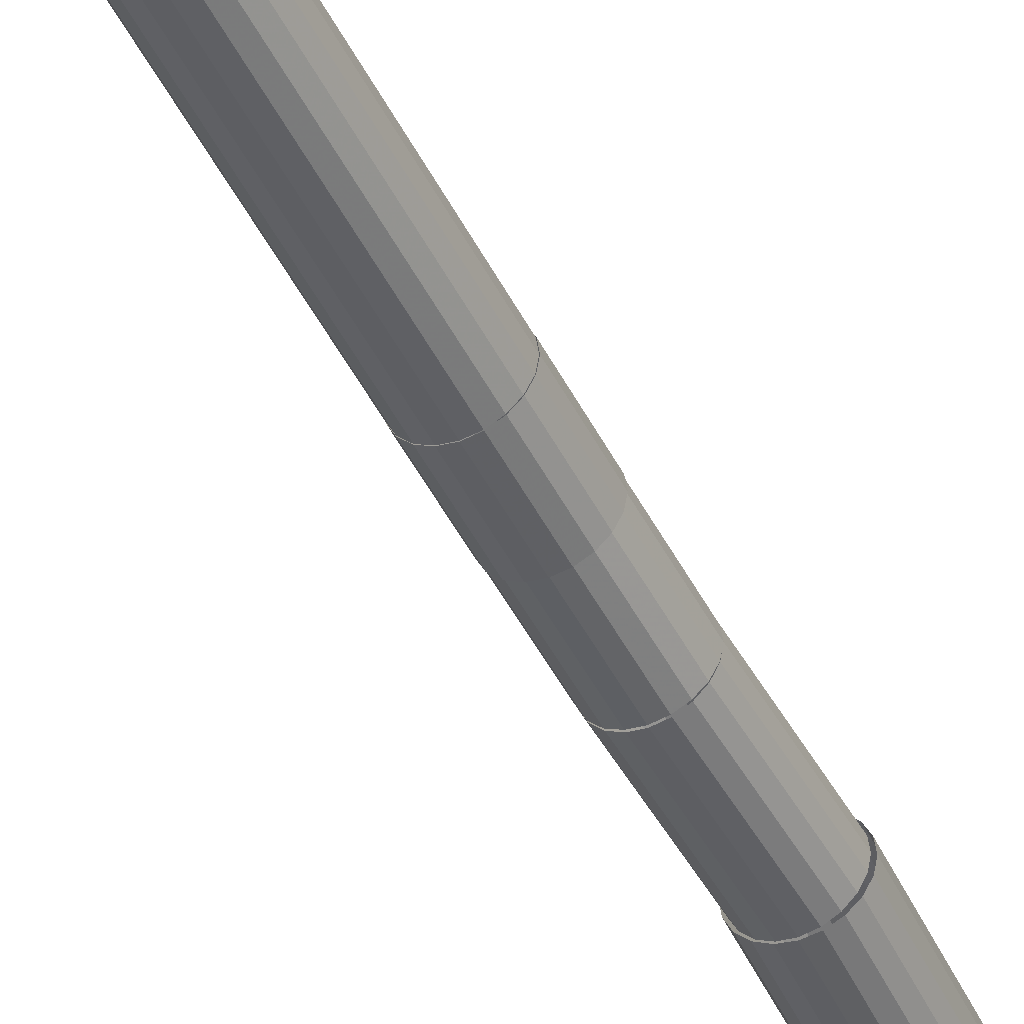
<metadata>
{"format":"obj","ext":"obj","renderer":"f3d","projection":"perspective","resolution":1024,"background":"white","views":[{"elev":-43.0,"azim":-158.6,"up":"+Z"}]}
</metadata>
<code>
v 0.112 1.11 -0.4173
v 0.001475 0.02897 -0.4825
v -0.0367 1.124 -0.3932
v -0.1472 0.04271 -0.4585
v -0.171 1.134 -0.3243
v -0.2815 0.05227 -0.3895
v -0.2777 1.138 -0.2172
v -0.3882 0.05671 -0.2824
v -0.3464 1.137 -0.08245
v -0.4569 0.0556 -0.1477
v -0.3704 1.13 0.06673
v -0.4809 0.04905 0.001475
v -0.3473 1.119 0.2158
v -0.4578 0.0377 0.1505
v -0.2794 1.104 0.3501
v -0.3899 0.02266 0.2848
v -0.1734 1.087 0.4565
v -0.2839 0.005396 0.3912
v -0.03951 1.069 0.5246
v -0.15 -0.01239 0.4594
v 0.109 1.052 0.5478
v -0.001475 -0.02897 0.4825
v 0.2577 1.039 0.5237
v 0.1472 -0.04271 0.4585
v 0.392 1.029 0.4548
v 0.2815 -0.05227 0.3895
v 0.4987 1.025 0.3477
v 0.3882 -0.05671 0.2824
v 0.5674 1.026 0.213
v 0.4569 -0.0556 0.1477
v 0.5914 1.032 0.06378
v 0.4809 -0.04905 -0.001475
v 0.5683 1.044 -0.08526
v 0.4578 -0.0377 -0.1505
v 0.5004 1.059 -0.2196
v 0.3899 -0.02266 -0.2848
v 0.3944 1.076 -0.326
v 0.2839 -0.005396 -0.3912
v 0.2605 1.094 -0.3941
v 0.15 0.01239 -0.4594
v 0.112 1.11 -0.4173
v 0.001475 0.02897 -0.4825
v 1.037 12.01 -0.004588
v 0.9777 11.03 -0.03688
v 0.9135 12.01 0.01513
v 0.8541 11.04 -0.01716
v 0.802 12.02 0.0721
v 0.7426 11.05 0.03981
v 0.7135 12.02 0.1607
v 0.6541 11.05 0.1285
v 0.6566 12.02 0.2724
v 0.5972 11.05 0.2401
v 0.6369 12.02 0.3961
v 0.5775 11.05 0.3638
v 0.6563 12.01 0.5198
v 0.597 11.04 0.4875
v 0.713 12.01 0.6313
v 0.6536 11.03 0.599
v 0.8014 12 0.7198
v 0.742 11.02 0.6875
v 0.9127 11.99 0.7765
v 0.8534 11.02 0.7442
v 1.036 11.98 0.796
v 0.9769 11.01 0.7637
v 1.16 11.97 0.7763
v 1.1 11 0.744
v 1.271 11.97 0.7193
v 1.212 11 0.687
v 1.36 11.97 0.6307
v 1.3 10.99 0.5984
v 1.417 11.97 0.519
v 1.357 10.99 0.4867
v 1.436 11.97 0.3953
v 1.377 11 0.363
v 1.417 11.97 0.2716
v 1.358 11 0.2393
v 1.36 11.98 0.1601
v 1.301 11.01 0.1278
v 1.272 11.99 0.07162
v 1.213 11.02 0.03933
v 1.161 12 0.01488
v 1.101 11.03 -0.01741
v 1.037 12.01 -0.004588
v 0.9777 11.03 -0.03688
v 1.267 15.62 0.1427
v 1.037 12.01 -0.001348
v 1.144 15.63 0.1623
v 0.9146 12.02 0.01824
v 1.033 15.63 0.2188
v 0.804 12.02 0.07477
v 0.9456 15.64 0.3068
v 0.7161 12.02 0.1627
v 0.8891 15.64 0.4175
v 0.6597 12.02 0.2735
v 0.8695 15.63 0.5402
v 0.6401 12.02 0.3962
v 0.8888 15.63 0.6629
v 0.6594 12.01 0.5189
v 0.945 15.62 0.7735
v 0.7155 12 0.6295
v 1.033 15.61 0.8612
v 0.8032 12 0.7172
v 1.143 15.6 0.9175
v 0.9136 11.99 0.7735
v 1.266 15.59 0.9368
v 1.036 11.98 0.7927
v 1.388 15.58 0.9172
v 1.159 11.97 0.7732
v 1.499 15.58 0.8607
v 1.269 11.97 0.7166
v 1.587 15.58 0.7727
v 1.357 11.96 0.6287
v 1.643 15.58 0.662
v 1.414 11.97 0.5179
v 1.663 15.58 0.5392
v 1.433 11.97 0.3952
v 1.643 15.59 0.4166
v 1.414 11.97 0.2725
v 1.587 15.6 0.306
v 1.358 11.98 0.1619
v 1.5 15.61 0.2182
v 1.27 11.99 0.07419
v 1.389 15.61 0.162
v 1.16 12 0.01793
v 1.267 15.62 0.1427
v 1.037 12.01 -0.001348
v 1.44 18.09 0.06491
v 1.286 16.27 -0.04233
v 1.256 18.11 0.09456
v 1.102 16.28 -0.01269
v 1.09 18.12 0.1797
v 0.9359 16.29 0.07244
v 0.9582 18.12 0.312
v 0.8038 16.3 0.2047
v 0.8733 18.12 0.4784
v 0.7189 16.29 0.3712
v 0.8437 18.11 0.6628
v 0.6893 16.29 0.5556
v 0.8723 18.09 0.847
v 0.7179 16.27 0.7398
v 0.9565 18.08 1.013
v 0.8021 16.26 0.9058
v 1.088 18.06 1.145
v 0.9335 16.24 1.037
v 1.254 18.04 1.229
v 1.099 16.22 1.122
v 1.437 18.02 1.258
v 1.283 16.2 1.15
v 1.622 18.01 1.228
v 1.467 16.19 1.121
v 1.788 18 1.143
v 1.633 16.18 1.036
v 1.92 18 1.011
v 1.765 16.17 0.9035
v 2.005 18 0.8442
v 1.85 16.18 0.737
v 2.034 18.01 0.6599
v 1.88 16.19 0.5526
v 2.006 18.02 0.4756
v 1.851 16.2 0.3684
v 1.921 18.04 0.3096
v 1.767 16.22 0.2023
v 1.79 18.06 0.178
v 1.636 16.23 0.0707
v 1.624 18.08 0.09365
v 1.47 16.25 -0.0136
v 1.44 18.09 0.06491
v 1.286 16.27 -0.04233
v 0.3353 3.142 -0.2035
v 0.1118 1.105 -0.3277
v 0.2143 3.154 -0.1839
v -0.009203 1.117 -0.3081
v 0.105 3.163 -0.1277
v -0.1185 1.126 -0.2519
v 0.01816 3.167 -0.04049
v -0.2054 1.13 -0.1647
v -0.03779 3.167 0.06925
v -0.2613 1.13 -0.05495
v -0.05735 3.161 0.1908
v -0.2809 1.124 0.06656
v -0.0386 3.152 0.3121
v -0.2621 1.115 0.1879
v 0.01663 3.139 0.4215
v -0.2069 1.102 0.2973
v 0.1029 3.124 0.5082
v -0.1206 1.087 0.384
v 0.2119 3.109 0.5636
v -0.01168 1.072 0.4394
v 0.3327 3.095 0.5825
v 0.1092 1.058 0.4583
v 0.4537 3.083 0.5628
v 0.2302 1.046 0.4386
v 0.563 3.074 0.5066
v 0.3395 1.037 0.3824
v 0.6499 3.07 0.4194
v 0.4264 1.033 0.2952
v 0.7059 3.07 0.3097
v 0.4823 1.033 0.1855
v 0.7254 3.076 0.1882
v 0.5019 1.039 0.06396
v 0.7067 3.085 0.06677
v 0.4831 1.048 -0.05742
v 0.6514 3.098 -0.0426
v 0.4279 1.061 -0.1668
v 0.5651 3.113 -0.1293
v 0.3416 1.076 -0.2535
v 0.4562 3.128 -0.1847
v 0.2327 1.091 -0.3089
v 0.3353 3.142 -0.2035
v 0.1118 1.105 -0.3277
v 0.4366 4.154 -0.2876
v 0.3326 3.089 -0.2065
v 0.3145 4.168 -0.2686
v 0.2105 3.102 -0.1875
v 0.2045 4.183 -0.2128
v 0.1006 3.117 -0.1317
v 0.1174 4.198 -0.1255
v 0.01346 3.132 -0.04444
v 0.06171 4.212 -0.01537
v -0.04226 3.146 0.06572
v 0.04282 4.223 0.1069
v -0.06116 3.157 0.188
v 0.06262 4.23 0.2293
v -0.04136 3.164 0.3104
v 0.1192 4.233 0.3399
v 0.01517 3.167 0.421
v 0.2069 4.231 0.4278
v 0.1029 3.165 0.5089
v 0.3173 4.225 0.4845
v 0.2133 3.159 0.5655
v 0.4395 4.214 0.5043
v 0.3355 3.149 0.5854
v 0.5615 4.201 0.4854
v 0.4575 3.135 0.5664
v 0.6715 4.186 0.4295
v 0.5675 3.12 0.5106
v 0.7586 4.171 0.3423
v 0.6546 3.105 0.4234
v 0.8143 4.157 0.2321
v 0.7103 3.091 0.3132
v 0.8332 4.146 0.1098
v 0.7292 3.08 0.1909
v 0.8134 4.138 -0.0126
v 0.7094 3.073 0.0685
v 0.7569 4.136 -0.1232
v 0.6529 3.07 -0.04208
v 0.6691 4.137 -0.2111
v 0.5651 3.072 -0.13
v 0.5587 4.144 -0.2677
v 0.4548 3.078 -0.1866
v 0.4366 4.154 -0.2876
v 0.3326 3.089 -0.2065
v 0.6895 6.787 -0.1628
v 0.4385 4.195 -0.2391
v 0.5826 6.797 -0.1456
v 0.3316 4.204 -0.2219
v 0.4861 6.805 -0.09611
v 0.2351 4.212 -0.1724
v 0.4094 6.81 -0.01914
v 0.1584 4.217 -0.09546
v 0.3602 6.812 0.07779
v 0.1091 4.219 0.001463
v 0.3431 6.81 0.1852
v 0.09204 4.218 0.1089
v 0.3599 6.806 0.2925
v 0.1088 4.213 0.2162
v 0.4089 6.798 0.3893
v 0.1578 4.205 0.313
v 0.4853 6.788 0.4661
v 0.2343 4.196 0.3897
v 0.5817 6.778 0.5153
v 0.3306 4.185 0.4389
v 0.6886 6.767 0.5321
v 0.4375 4.174 0.4558
v 0.7955 6.757 0.515
v 0.5445 4.164 0.4386
v 0.892 6.749 0.4655
v 0.641 4.156 0.3892
v 0.9687 6.744 0.3885
v 0.7176 4.151 0.3122
v 1.018 6.742 0.2916
v 0.7669 4.149 0.2153
v 1.035 6.743 0.1842
v 0.784 4.151 0.1079
v 1.018 6.748 0.07685
v 0.7672 4.156 0.000527
v 0.9692 6.756 -0.01993
v 0.7182 4.163 -0.09626
v 0.8928 6.765 -0.09669
v 0.6418 4.173 -0.173
v 0.7964 6.776 -0.1459
v 0.5454 4.184 -0.2222
v 0.6895 6.787 -0.1628
v 0.4385 4.195 -0.2391
v 0.7385 8.33 -0.1778
v 0.6893 6.791 -0.2317
v 0.6098 8.333 -0.1574
v 0.5606 6.795 -0.2113
v 0.4937 8.335 -0.09816
v 0.4444 6.796 -0.1521
v 0.4015 8.335 -0.005978
v 0.3523 6.796 -0.0599
v 0.3423 8.332 0.1101
v 0.293 6.794 0.05622
v 0.3218 8.329 0.2388
v 0.2726 6.79 0.1849
v 0.3421 8.323 0.3675
v 0.2929 6.785 0.3136
v 0.4012 8.318 0.4836
v 0.352 6.779 0.4296
v 0.4933 8.311 0.5756
v 0.4441 6.773 0.5217
v 0.6094 8.306 0.6347
v 0.5601 6.767 0.5808
v 0.738 8.301 0.655
v 0.6888 6.762 0.6011
v 0.8667 8.297 0.6346
v 0.8175 6.759 0.5807
v 0.9829 8.296 0.5754
v 0.9337 6.757 0.5214
v 1.075 8.296 0.4832
v 1.026 6.758 0.4293
v 1.134 8.298 0.3671
v 1.085 6.76 0.3131
v 1.155 8.302 0.2384
v 1.106 6.764 0.1845
v 1.134 8.307 0.1097
v 1.085 6.769 0.05578
v 1.075 8.313 -0.006355
v 1.026 6.775 -0.06027
v 0.9833 8.319 -0.09843
v 0.934 6.781 -0.1524
v 0.8672 8.325 -0.1575
v 0.818 6.787 -0.2114
v 0.7385 8.33 -0.1778
v 0.6893 6.791 -0.2317
v 0.8898 9.96 -0.1072
v 0.7388 8.327 -0.1549
v 0.7686 9.971 -0.08776
v 0.6176 8.337 -0.1354
v 0.6593 9.979 -0.03172
v 0.5083 8.346 -0.07941
v 0.5725 9.985 0.05544
v 0.4215 8.351 0.007755
v 0.5166 9.987 0.1652
v 0.3657 8.353 0.1175
v 0.4973 9.985 0.2868
v 0.3463 8.352 0.2391
v 0.5163 9.98 0.4084
v 0.3653 8.346 0.3607
v 0.5718 9.972 0.518
v 0.4209 8.338 0.4703
v 0.6584 9.961 0.6049
v 0.5075 8.327 0.5572
v 0.7676 9.949 0.6607
v 0.6166 8.316 0.613
v 0.8887 9.937 0.6798
v 0.7377 8.304 0.6321
v 1.01 9.927 0.6603
v 0.8589 8.293 0.6127
v 1.119 9.918 0.6043
v 0.9682 8.285 0.5566
v 1.206 9.913 0.5171
v 1.055 8.279 0.4695
v 1.262 9.911 0.4074
v 1.111 8.277 0.3597
v 1.281 9.913 0.2858
v 1.13 8.279 0.2381
v 1.262 9.918 0.1642
v 1.111 8.284 0.1165
v 1.207 9.926 0.05459
v 1.056 8.293 0.006902
v 1.12 9.937 -0.03234
v 0.9691 8.303 -0.08003
v 1.011 9.949 -0.08808
v 0.8599 8.315 -0.1358
v 0.8898 9.96 -0.1072
v 0.7388 8.327 -0.1549
v 1.747 21.2 0.5531
v 1.558 20.51 0.4793
v 1.646 21.22 0.571
v 1.457 20.54 0.4972
v 1.555 21.24 0.6199
v 1.366 20.56 0.5462
v 1.482 21.26 0.6952
v 1.293 20.57 0.6215
v 1.434 21.26 0.7895
v 1.245 20.57 0.7157
v 1.417 21.25 0.8934
v 1.228 20.56 0.8197
v 1.431 21.24 0.997
v 1.242 20.55 0.9232
v 1.476 21.22 1.09
v 1.287 20.53 1.016
v 1.547 21.19 1.163
v 1.358 20.5 1.089
v 1.637 21.16 1.209
v 1.448 20.47 1.136
v 1.738 21.13 1.224
v 1.549 20.44 1.151
v 1.838 21.1 1.207
v 1.65 20.42 1.133
v 1.93 21.08 1.158
v 1.741 20.4 1.084
v 2.003 21.07 1.082
v 1.814 20.38 1.009
v 2.05 21.07 0.9881
v 1.862 20.38 0.9143
v 2.068 21.08 0.8841
v 1.879 20.39 0.8103
v 2.053 21.09 0.7806
v 1.864 20.4 0.7068
v 2.008 21.11 0.6877
v 1.819 20.42 0.6139
v 1.937 21.14 0.6145
v 1.748 20.45 0.5407
v 1.847 21.17 0.5681
v 1.658 20.48 0.4943
v 1.747 21.2 0.5531
v 1.558 20.51 0.4793
v 2.636 21.92 0.7337
v 1.759 21.2 0.5969
v 2.578 21.99 0.7531
v 1.7 21.27 0.6163
v 2.523 22.05 0.7992
v 1.645 21.33 0.6624
v 2.477 22.09 0.8675
v 1.6 21.37 0.7306
v 2.446 22.11 0.9512
v 1.569 21.39 0.8144
v 2.432 22.11 1.042
v 1.554 21.39 0.9054
v 2.436 22.09 1.132
v 1.558 21.37 0.9948
v 2.458 22.05 1.211
v 1.58 21.33 1.074
v 2.496 21.99 1.272
v 1.618 21.27 1.135
v 2.546 21.92 1.308
v 1.668 21.2 1.172
v 2.603 21.85 1.318
v 1.726 21.13 1.181
v 2.662 21.78 1.298
v 1.785 21.06 1.161
v 2.717 21.72 1.252
v 1.839 21 1.115
v 2.762 21.68 1.184
v 1.885 20.96 1.047
v 2.794 21.66 1.1
v 1.916 20.94 0.9632
v 2.808 21.66 1.009
v 1.93 20.94 0.8722
v 2.804 21.68 0.9196
v 1.926 20.96 0.7828
v 2.782 21.72 0.8406
v 1.904 21 0.7038
v 2.744 21.78 0.7797
v 1.866 21.06 0.6429
v 2.694 21.85 0.7429
v 1.816 21.13 0.606
v 2.636 21.92 0.7337
v 1.759 21.2 0.5969
v 1.554 20.51 0.2496
v 1.44 18.09 0.09594
v 1.379 20.52 0.2776
v 1.265 18.1 0.1239
v 1.221 20.52 0.3581
v 1.107 18.1 0.2044
v 1.096 20.52 0.4834
v 0.9816 18.1 0.3297
v 1.015 20.51 0.6411
v 0.901 18.09 0.4874
v 0.9875 20.5 0.8159
v 0.8731 18.08 0.6622
v 1.015 20.49 0.9905
v 0.9005 18.07 0.8369
v 1.095 20.48 1.148
v 0.9807 18.06 0.9943
v 1.22 20.46 1.273
v 1.106 18.04 1.119
v 1.378 20.45 1.353
v 1.263 18.03 1.199
v 1.553 20.44 1.38
v 1.438 18.02 1.227
v 1.727 20.43 1.352
v 1.613 18.02 1.199
v 1.885 20.43 1.272
v 1.771 18.01 1.118
v 2.011 20.43 1.147
v 1.896 18.02 0.993
v 2.091 20.44 0.9889
v 1.977 18.02 0.8352
v 2.119 20.45 0.8142
v 2.005 18.03 0.6605
v 2.092 20.46 0.6395
v 1.977 18.04 0.4858
v 2.012 20.48 0.482
v 1.897 18.06 0.3283
v 1.887 20.49 0.3571
v 1.772 18.07 0.2034
v 1.729 20.5 0.277
v 1.615 18.08 0.1233
v 1.554 20.51 0.2496
v 1.44 18.09 0.09594
v 1.285 16.25 0.1543
v 1.266 15.62 0.1399
v 1.161 16.25 0.1739
v 1.143 15.62 0.1595
v 1.05 16.25 0.2307
v 1.031 15.62 0.2164
v 0.9613 16.25 0.3192
v 0.9428 15.62 0.3048
v 0.9044 16.25 0.4307
v 0.886 15.62 0.4163
v 0.8848 16.25 0.5542
v 0.8663 15.62 0.5399
v 0.9044 16.24 0.6778
v 0.8859 15.62 0.6634
v 0.9611 16.24 0.7892
v 0.9426 15.61 0.7749
v 1.05 16.24 0.8776
v 1.031 15.61 0.8633
v 1.161 16.23 0.9344
v 1.142 15.6 0.92
v 1.284 16.23 0.9539
v 1.266 15.6 0.9396
v 1.408 16.22 0.9343
v 1.389 15.59 0.9199
v 1.519 16.22 0.8775
v 1.501 15.59 0.8631
v 1.608 16.22 0.789
v 1.589 15.59 0.7746
v 1.665 16.22 0.6775
v 1.646 15.59 0.6632
v 1.684 16.22 0.5539
v 1.666 15.6 0.5396
v 1.665 16.23 0.4304
v 1.646 15.6 0.4161
v 1.608 16.23 0.319
v 1.59 15.6 0.3046
v 1.52 16.24 0.2305
v 1.501 15.61 0.2162
v 1.408 16.24 0.1738
v 1.39 15.61 0.1594
v 1.285 16.25 0.1543
v 1.266 15.62 0.1399
v 0.9784 11.05 -0.02797
v 0.8904 9.977 -0.1051
v 0.8575 11.06 -0.008462
v 0.7695 9.986 -0.08558
v 0.7484 11.06 0.04745
v 0.6603 9.99 -0.02967
v 0.6616 11.06 0.1343
v 0.5736 9.991 0.05717
v 0.6057 11.06 0.2436
v 0.5177 9.988 0.1664
v 0.5862 11.05 0.3646
v 0.4982 9.981 0.2874
v 0.605 11.04 0.4854
v 0.517 9.971 0.4083
v 0.6602 11.03 0.5944
v 0.5722 9.958 0.5173
v 0.7465 11.02 0.6807
v 0.6585 9.945 0.6036
v 0.8553 11 0.736
v 0.7673 9.932 0.6589
v 0.9761 10.99 0.7548
v 0.8881 9.921 0.6777
v 1.097 10.98 0.7353
v 1.009 9.912 0.6582
v 1.206 10.98 0.6794
v 1.118 9.907 0.6022
v 1.293 10.98 0.5925
v 1.205 9.907 0.5154
v 1.349 10.98 0.4833
v 1.261 9.91 0.4061
v 1.368 10.99 0.3623
v 1.28 9.917 0.2851
v 1.35 11 0.2414
v 1.262 9.927 0.1643
v 1.294 11.01 0.1324
v 1.206 9.94 0.05531
v 1.208 11.02 0.0461
v 1.12 9.953 -0.03102
v 1.099 11.04 -0.009172
v 1.011 9.966 -0.08629
v 0.9784 11.05 -0.02797
v 0.8904 9.977 -0.1051
g groupWood
f 1 2 3
f 2 4 3
f 3 4 5
f 4 6 5
f 5 6 7
f 6 8 7
f 7 8 9
f 8 10 9
f 9 10 11
f 10 12 11
f 11 12 13
f 12 14 13
f 13 14 15
f 14 16 15
f 15 16 17
f 16 18 17
f 17 18 19
f 18 20 19
f 19 20 21
f 20 22 21
f 21 22 23
f 22 24 23
f 23 24 25
f 24 26 25
f 25 26 27
f 26 28 27
f 27 28 29
f 28 30 29
f 29 30 31
f 30 32 31
f 31 32 33
f 32 34 33
f 33 34 35
f 34 36 35
f 35 36 37
f 36 38 37
f 37 38 39
f 38 40 39
f 39 40 41
f 40 42 41
f 43 44 45
f 44 46 45
f 45 46 47
f 46 48 47
f 47 48 49
f 48 50 49
f 49 50 51
f 50 52 51
f 51 52 53
f 52 54 53
f 53 54 55
f 54 56 55
f 55 56 57
f 56 58 57
f 57 58 59
f 58 60 59
f 59 60 61
f 60 62 61
f 61 62 63
f 62 64 63
f 63 64 65
f 64 66 65
f 65 66 67
f 66 68 67
f 67 68 69
f 68 70 69
f 69 70 71
f 70 72 71
f 71 72 73
f 72 74 73
f 73 74 75
f 74 76 75
f 75 76 77
f 76 78 77
f 77 78 79
f 78 80 79
f 79 80 81
f 80 82 81
f 81 82 83
f 82 84 83
f 85 86 87
f 86 88 87
f 87 88 89
f 88 90 89
f 89 90 91
f 90 92 91
f 91 92 93
f 92 94 93
f 93 94 95
f 94 96 95
f 95 96 97
f 96 98 97
f 97 98 99
f 98 100 99
f 99 100 101
f 100 102 101
f 101 102 103
f 102 104 103
f 103 104 105
f 104 106 105
f 105 106 107
f 106 108 107
f 107 108 109
f 108 110 109
f 109 110 111
f 110 112 111
f 111 112 113
f 112 114 113
f 113 114 115
f 114 116 115
f 115 116 117
f 116 118 117
f 117 118 119
f 118 120 119
f 119 120 121
f 120 122 121
f 121 122 123
f 122 124 123
f 123 124 125
f 124 126 125
f 127 128 129
f 128 130 129
f 129 130 131
f 130 132 131
f 131 132 133
f 132 134 133
f 133 134 135
f 134 136 135
f 135 136 137
f 136 138 137
f 137 138 139
f 138 140 139
f 139 140 141
f 140 142 141
f 141 142 143
f 142 144 143
f 143 144 145
f 144 146 145
f 145 146 147
f 146 148 147
f 147 148 149
f 148 150 149
f 149 150 151
f 150 152 151
f 151 152 153
f 152 154 153
f 153 154 155
f 154 156 155
f 155 156 157
f 156 158 157
f 157 158 159
f 158 160 159
f 159 160 161
f 160 162 161
f 161 162 163
f 162 164 163
f 163 164 165
f 164 166 165
f 165 166 167
f 166 168 167
f 169 170 171
f 170 172 171
f 171 172 173
f 172 174 173
f 173 174 175
f 174 176 175
f 175 176 177
f 176 178 177
f 177 178 179
f 178 180 179
f 179 180 181
f 180 182 181
f 181 182 183
f 182 184 183
f 183 184 185
f 184 186 185
f 185 186 187
f 186 188 187
f 187 188 189
f 188 190 189
f 189 190 191
f 190 192 191
f 191 192 193
f 192 194 193
f 193 194 195
f 194 196 195
f 195 196 197
f 196 198 197
f 197 198 199
f 198 200 199
f 199 200 201
f 200 202 201
f 201 202 203
f 202 204 203
f 203 204 205
f 204 206 205
f 205 206 207
f 206 208 207
f 207 208 209
f 208 210 209
f 211 212 213
f 212 214 213
f 213 214 215
f 214 216 215
f 215 216 217
f 216 218 217
f 217 218 219
f 218 220 219
f 219 220 221
f 220 222 221
f 221 222 223
f 222 224 223
f 223 224 225
f 224 226 225
f 225 226 227
f 226 228 227
f 227 228 229
f 228 230 229
f 229 230 231
f 230 232 231
f 231 232 233
f 232 234 233
f 233 234 235
f 234 236 235
f 235 236 237
f 236 238 237
f 237 238 239
f 238 240 239
f 239 240 241
f 240 242 241
f 241 242 243
f 242 244 243
f 243 244 245
f 244 246 245
f 245 246 247
f 246 248 247
f 247 248 249
f 248 250 249
f 249 250 251
f 250 252 251
f 253 254 255
f 254 256 255
f 255 256 257
f 256 258 257
f 257 258 259
f 258 260 259
f 259 260 261
f 260 262 261
f 261 262 263
f 262 264 263
f 263 264 265
f 264 266 265
f 265 266 267
f 266 268 267
f 267 268 269
f 268 270 269
f 269 270 271
f 270 272 271
f 271 272 273
f 272 274 273
f 273 274 275
f 274 276 275
f 275 276 277
f 276 278 277
f 277 278 279
f 278 280 279
f 279 280 281
f 280 282 281
f 281 282 283
f 282 284 283
f 283 284 285
f 284 286 285
f 285 286 287
f 286 288 287
f 287 288 289
f 288 290 289
f 289 290 291
f 290 292 291
f 291 292 293
f 292 294 293
f 295 296 297
f 296 298 297
f 297 298 299
f 298 300 299
f 299 300 301
f 300 302 301
f 301 302 303
f 302 304 303
f 303 304 305
f 304 306 305
f 305 306 307
f 306 308 307
f 307 308 309
f 308 310 309
f 309 310 311
f 310 312 311
f 311 312 313
f 312 314 313
f 313 314 315
f 314 316 315
f 315 316 317
f 316 318 317
f 317 318 319
f 318 320 319
f 319 320 321
f 320 322 321
f 321 322 323
f 322 324 323
f 323 324 325
f 324 326 325
f 325 326 327
f 326 328 327
f 327 328 329
f 328 330 329
f 329 330 331
f 330 332 331
f 331 332 333
f 332 334 333
f 333 334 335
f 334 336 335
f 337 338 339
f 338 340 339
f 339 340 341
f 340 342 341
f 341 342 343
f 342 344 343
f 343 344 345
f 344 346 345
f 345 346 347
f 346 348 347
f 347 348 349
f 348 350 349
f 349 350 351
f 350 352 351
f 351 352 353
f 352 354 353
f 353 354 355
f 354 356 355
f 355 356 357
f 356 358 357
f 357 358 359
f 358 360 359
f 359 360 361
f 360 362 361
f 361 362 363
f 362 364 363
f 363 364 365
f 364 366 365
f 365 366 367
f 366 368 367
f 367 368 369
f 368 370 369
f 369 370 371
f 370 372 371
f 371 372 373
f 372 374 373
f 373 374 375
f 374 376 375
f 375 376 377
f 376 378 377
f 379 380 381
f 380 382 381
f 381 382 383
f 382 384 383
f 383 384 385
f 384 386 385
f 385 386 387
f 386 388 387
f 387 388 389
f 388 390 389
f 389 390 391
f 390 392 391
f 391 392 393
f 392 394 393
f 393 394 395
f 394 396 395
f 395 396 397
f 396 398 397
f 397 398 399
f 398 400 399
f 399 400 401
f 400 402 401
f 401 402 403
f 402 404 403
f 403 404 405
f 404 406 405
f 405 406 407
f 406 408 407
f 407 408 409
f 408 410 409
f 409 410 411
f 410 412 411
f 411 412 413
f 412 414 413
f 413 414 415
f 414 416 415
f 415 416 417
f 416 418 417
f 417 418 419
f 418 420 419
f 421 422 423
f 422 424 423
f 423 424 425
f 424 426 425
f 425 426 427
f 426 428 427
f 427 428 429
f 428 430 429
f 429 430 431
f 430 432 431
f 431 432 433
f 432 434 433
f 433 434 435
f 434 436 435
f 435 436 437
f 436 438 437
f 437 438 439
f 438 440 439
f 439 440 441
f 440 442 441
f 441 442 443
f 442 444 443
f 443 444 445
f 444 446 445
f 445 446 447
f 446 448 447
f 447 448 449
f 448 450 449
f 449 450 451
f 450 452 451
f 451 452 453
f 452 454 453
f 453 454 455
f 454 456 455
f 455 456 457
f 456 458 457
f 457 458 459
f 458 460 459
f 459 460 461
f 460 462 461
f 463 464 465
f 464 466 465
f 465 466 467
f 466 468 467
f 467 468 469
f 468 470 469
f 469 470 471
f 470 472 471
f 471 472 473
f 472 474 473
f 473 474 475
f 474 476 475
f 475 476 477
f 476 478 477
f 477 478 479
f 478 480 479
f 479 480 481
f 480 482 481
f 481 482 483
f 482 484 483
f 483 484 485
f 484 486 485
f 485 486 487
f 486 488 487
f 487 488 489
f 488 490 489
f 489 490 491
f 490 492 491
f 491 492 493
f 492 494 493
f 493 494 495
f 494 496 495
f 495 496 497
f 496 498 497
f 497 498 499
f 498 500 499
f 499 500 501
f 500 502 501
f 501 502 503
f 502 504 503
f 505 506 507
f 506 508 507
f 507 508 509
f 508 510 509
f 509 510 511
f 510 512 511
f 511 512 513
f 512 514 513
f 513 514 515
f 514 516 515
f 515 516 517
f 516 518 517
f 517 518 519
f 518 520 519
f 519 520 521
f 520 522 521
f 521 522 523
f 522 524 523
f 523 524 525
f 524 526 525
f 525 526 527
f 526 528 527
f 527 528 529
f 528 530 529
f 529 530 531
f 530 532 531
f 531 532 533
f 532 534 533
f 533 534 535
f 534 536 535
f 535 536 537
f 536 538 537
f 537 538 539
f 538 540 539
f 539 540 541
f 540 542 541
f 541 542 543
f 542 544 543
f 543 544 545
f 544 546 545
f 547 548 549
f 548 550 549
f 549 550 551
f 550 552 551
f 551 552 553
f 552 554 553
f 553 554 555
f 554 556 555
f 555 556 557
f 556 558 557
f 557 558 559
f 558 560 559
f 559 560 561
f 560 562 561
f 561 562 563
f 562 564 563
f 563 564 565
f 564 566 565
f 565 566 567
f 566 568 567
f 567 568 569
f 568 570 569
f 569 570 571
f 570 572 571
f 571 572 573
f 572 574 573
f 573 574 575
f 574 576 575
f 575 576 577
f 576 578 577
f 577 578 579
f 578 580 579
f 579 580 581
f 580 582 581
f 581 582 583
f 582 584 583
f 583 584 585
f 584 586 585
f 585 586 587
f 586 588 587

</code>
